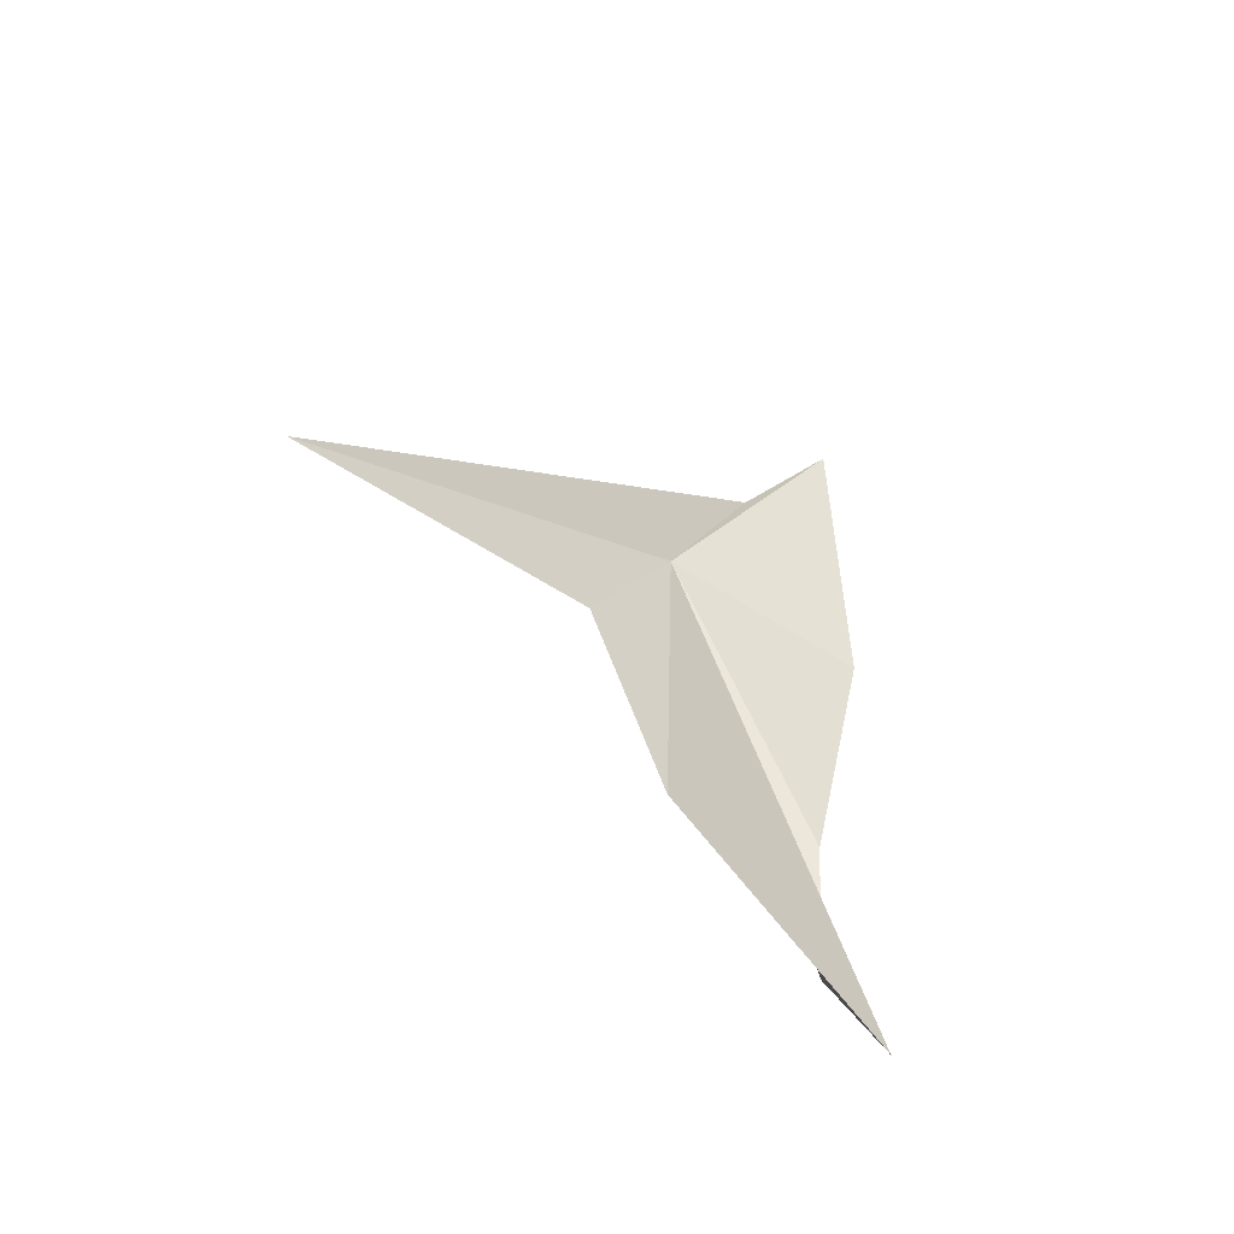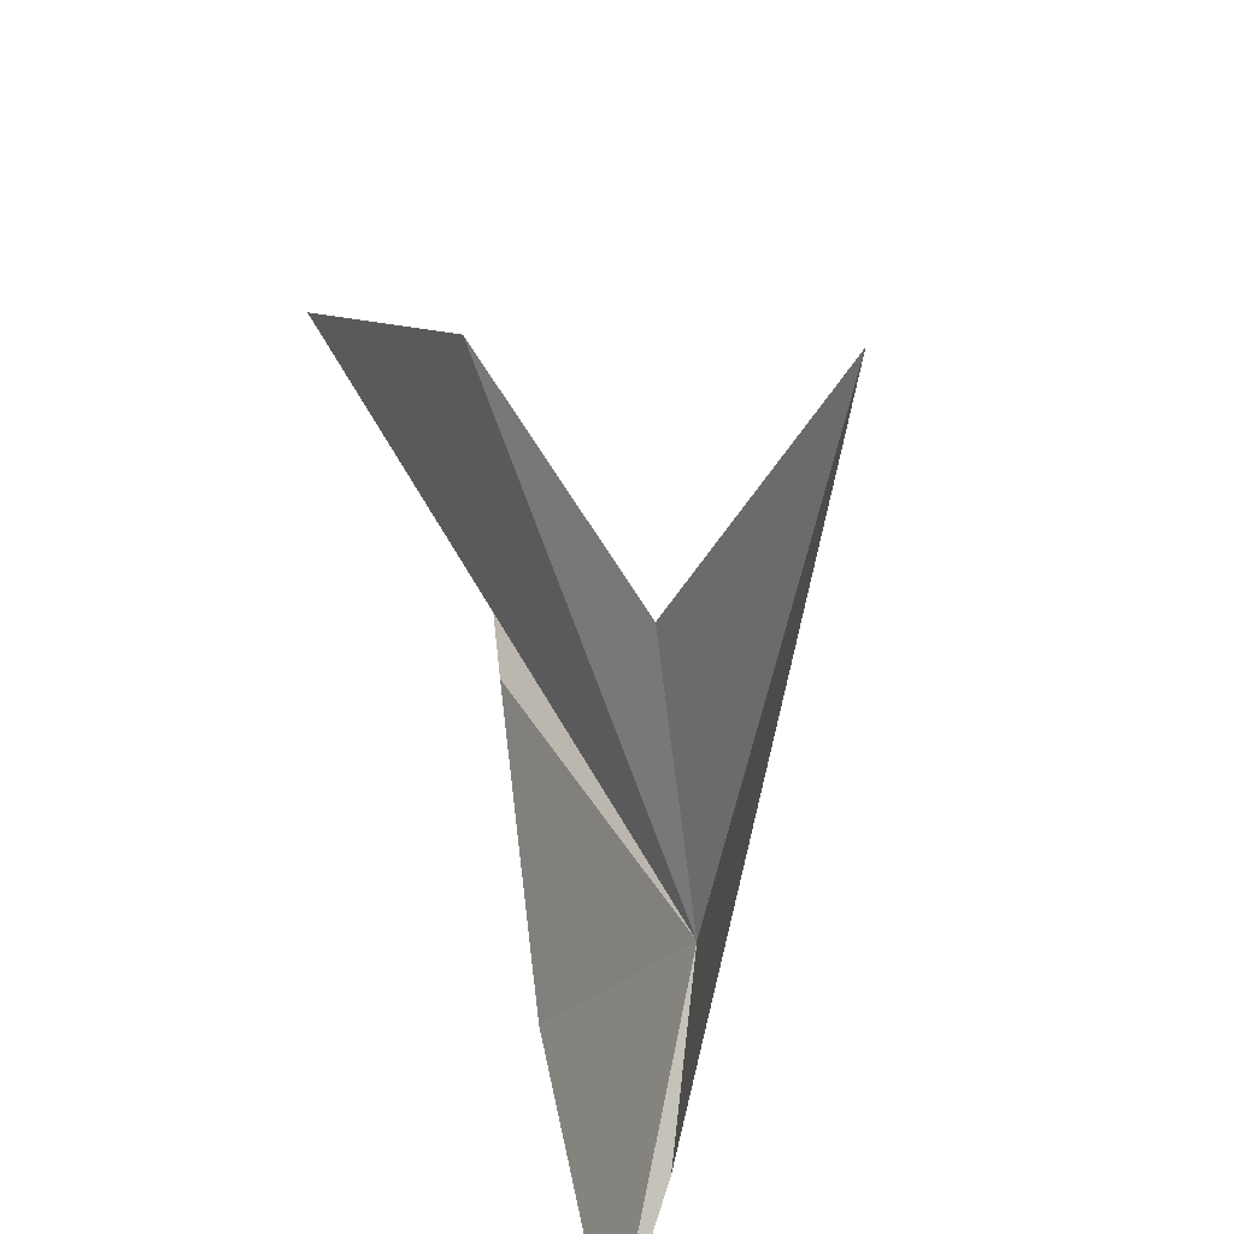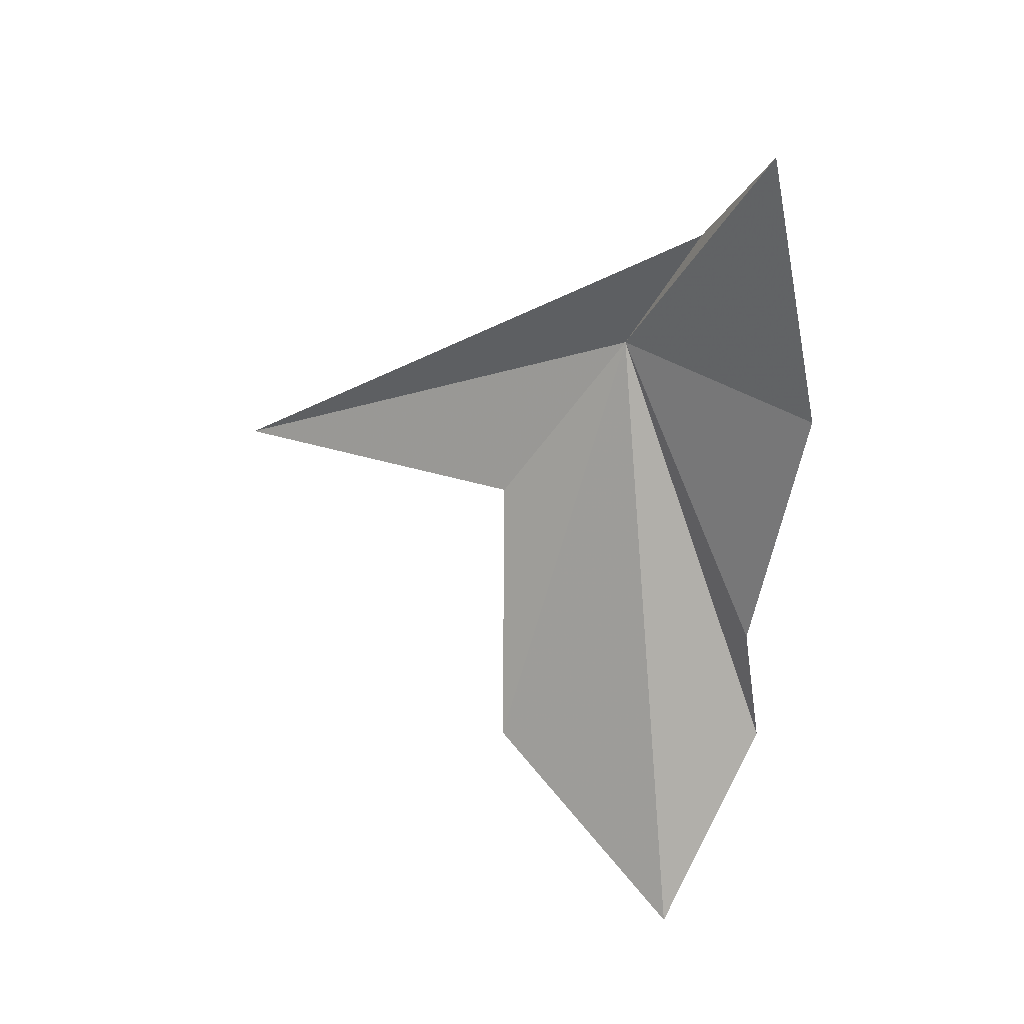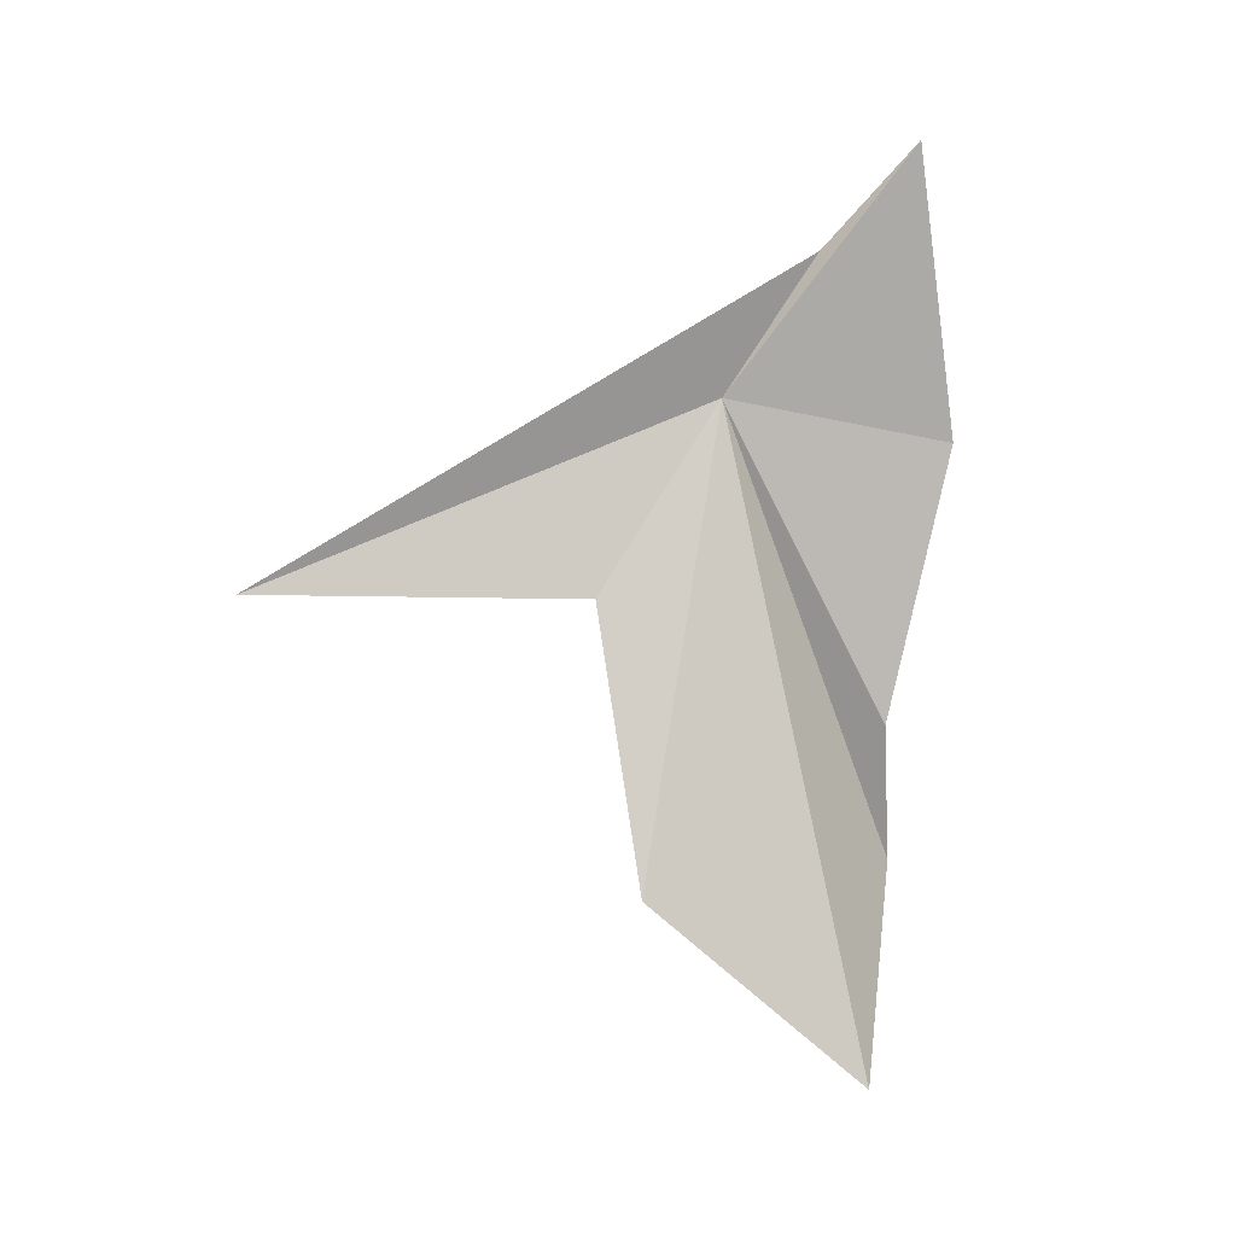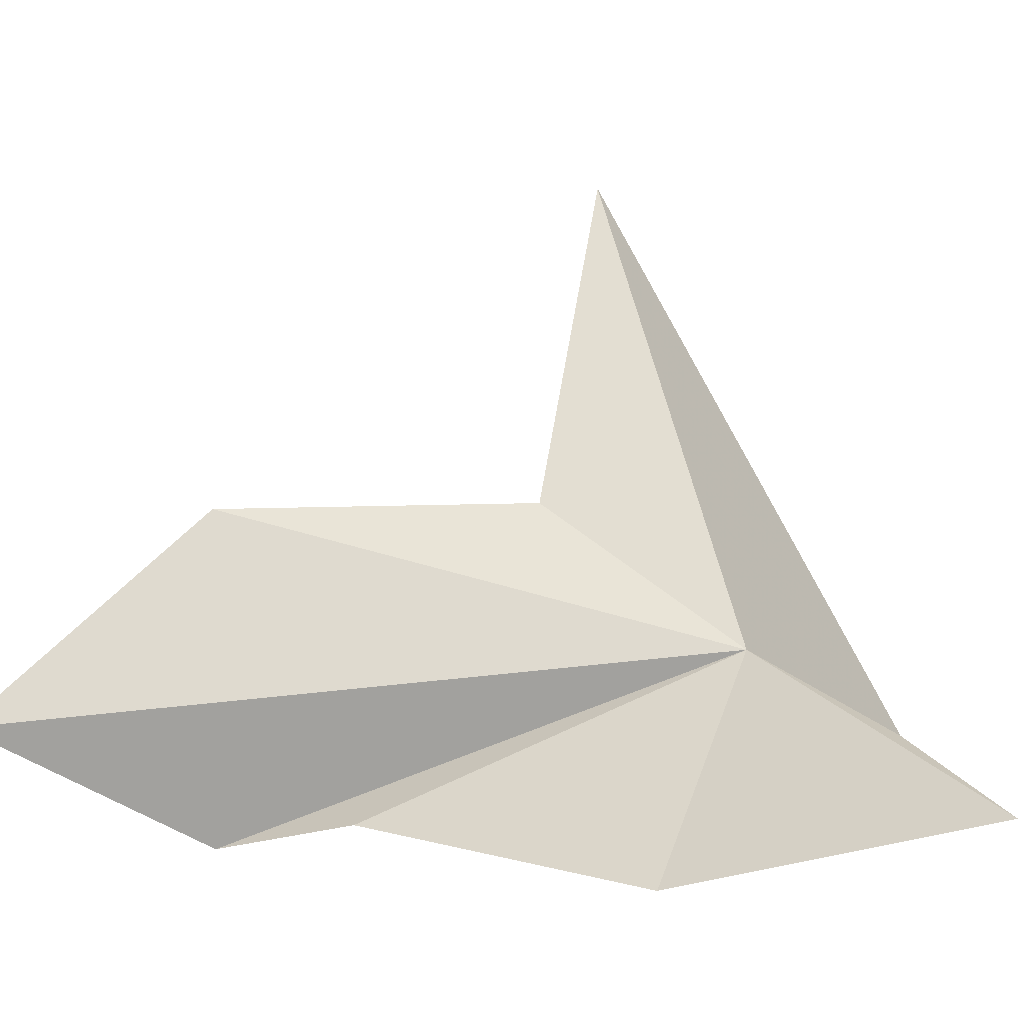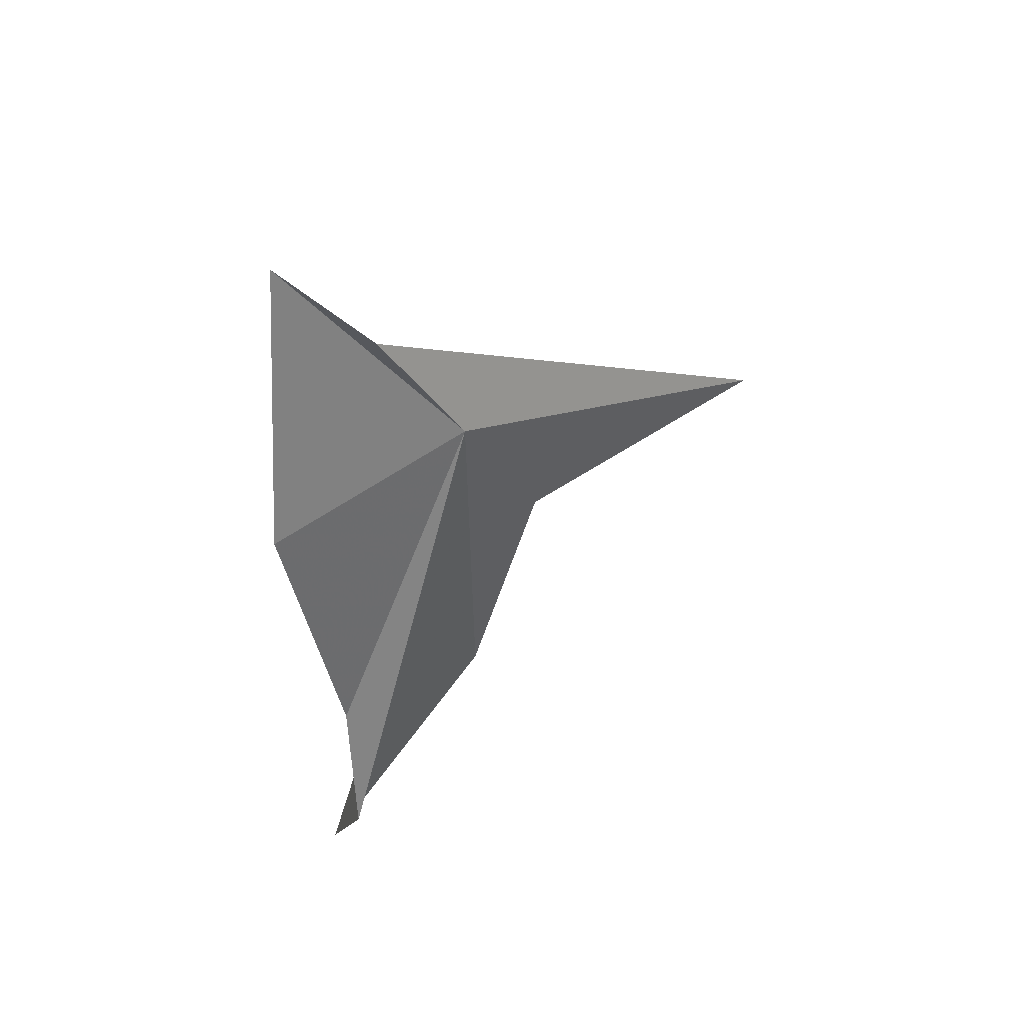
<metadata>
{"format":"obj","ext":"obj","renderer":"f3d","projection":"perspective","resolution":1024,"background":"white","views":[{"elev":-47.3,"azim":-149.3,"up":"+Z"},{"elev":60.2,"azim":-13.9,"up":"+Y"},{"elev":25.9,"azim":-87.0,"up":"+Z"},{"elev":6.3,"azim":-122.2,"up":"+Z"},{"elev":-7.3,"azim":-69.0,"up":"+Y"},{"elev":40.3,"azim":26.7,"up":"+Z"}]}
</metadata>
<code>
v 11.03 -21.1 34.54
v 8.332 -22.11 23.69
v 10.08 -23.83 26.88
v 8.985 -23.44 38.57
v 10.14 -22.35 36.86
v 13.45 -13.73 31.56
v 11.29 -18.88 31.4
v 9.757 -23.49 29.2
v 9.983 -18.91 26.8
v 9.193 -24.36 33.81
f 1 3 2
f 1 5 4
f 1 7 6
f 1 8 3
f 1 9 7
f 1 10 8
f 1 4 10
f 1 2 9
f 1 6 5

</code>
